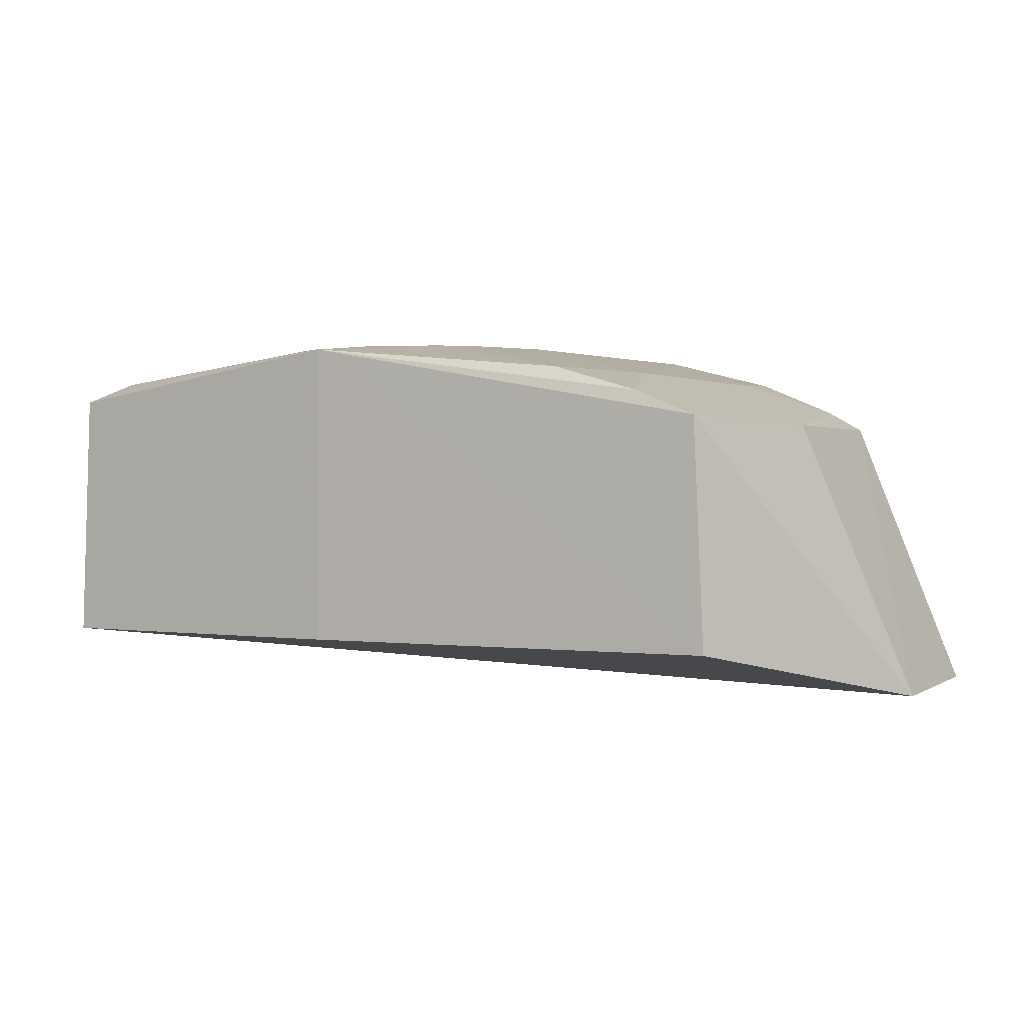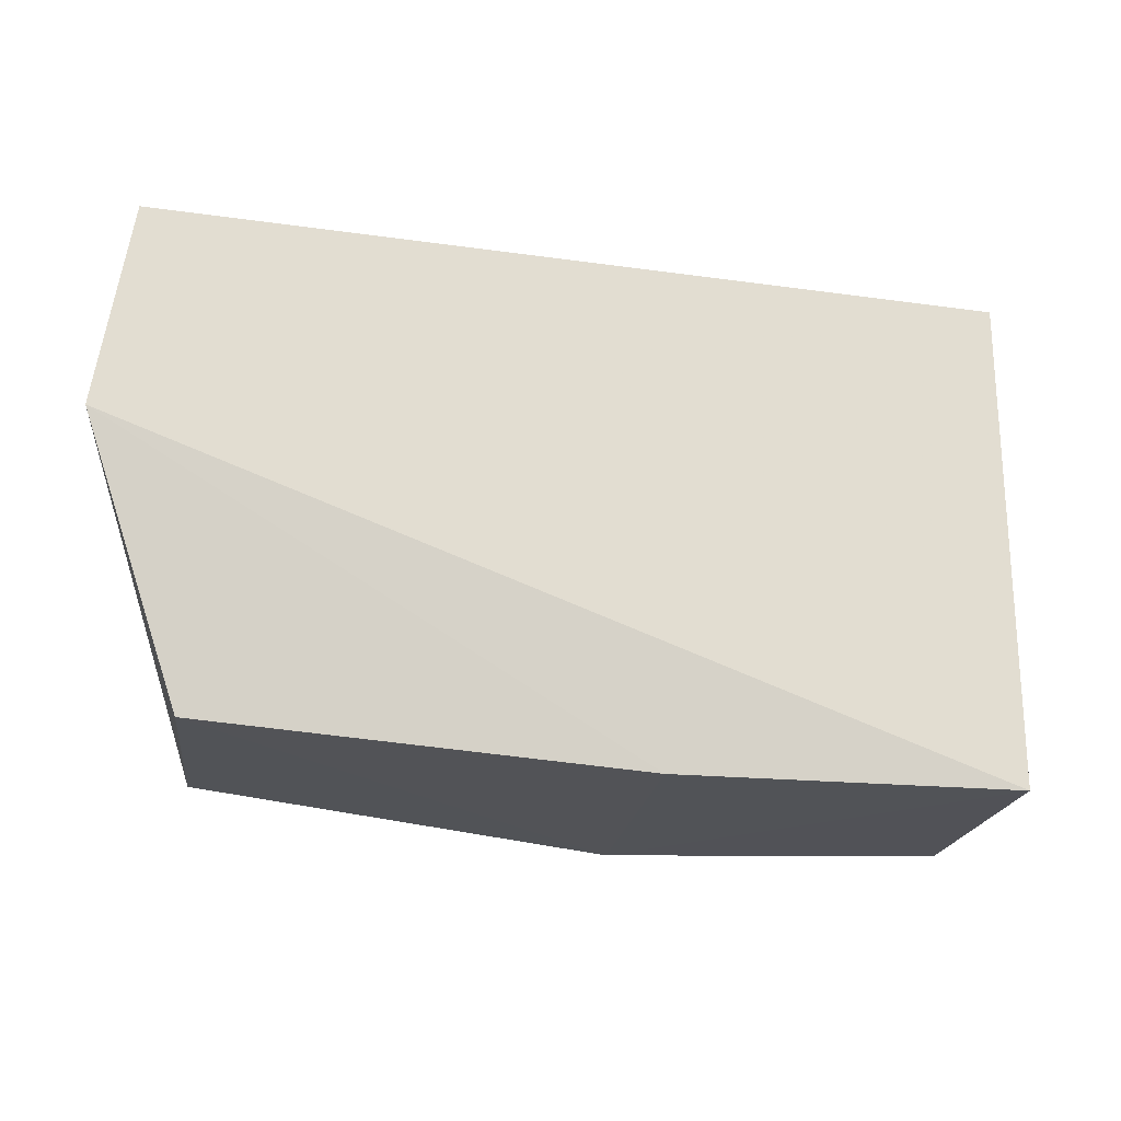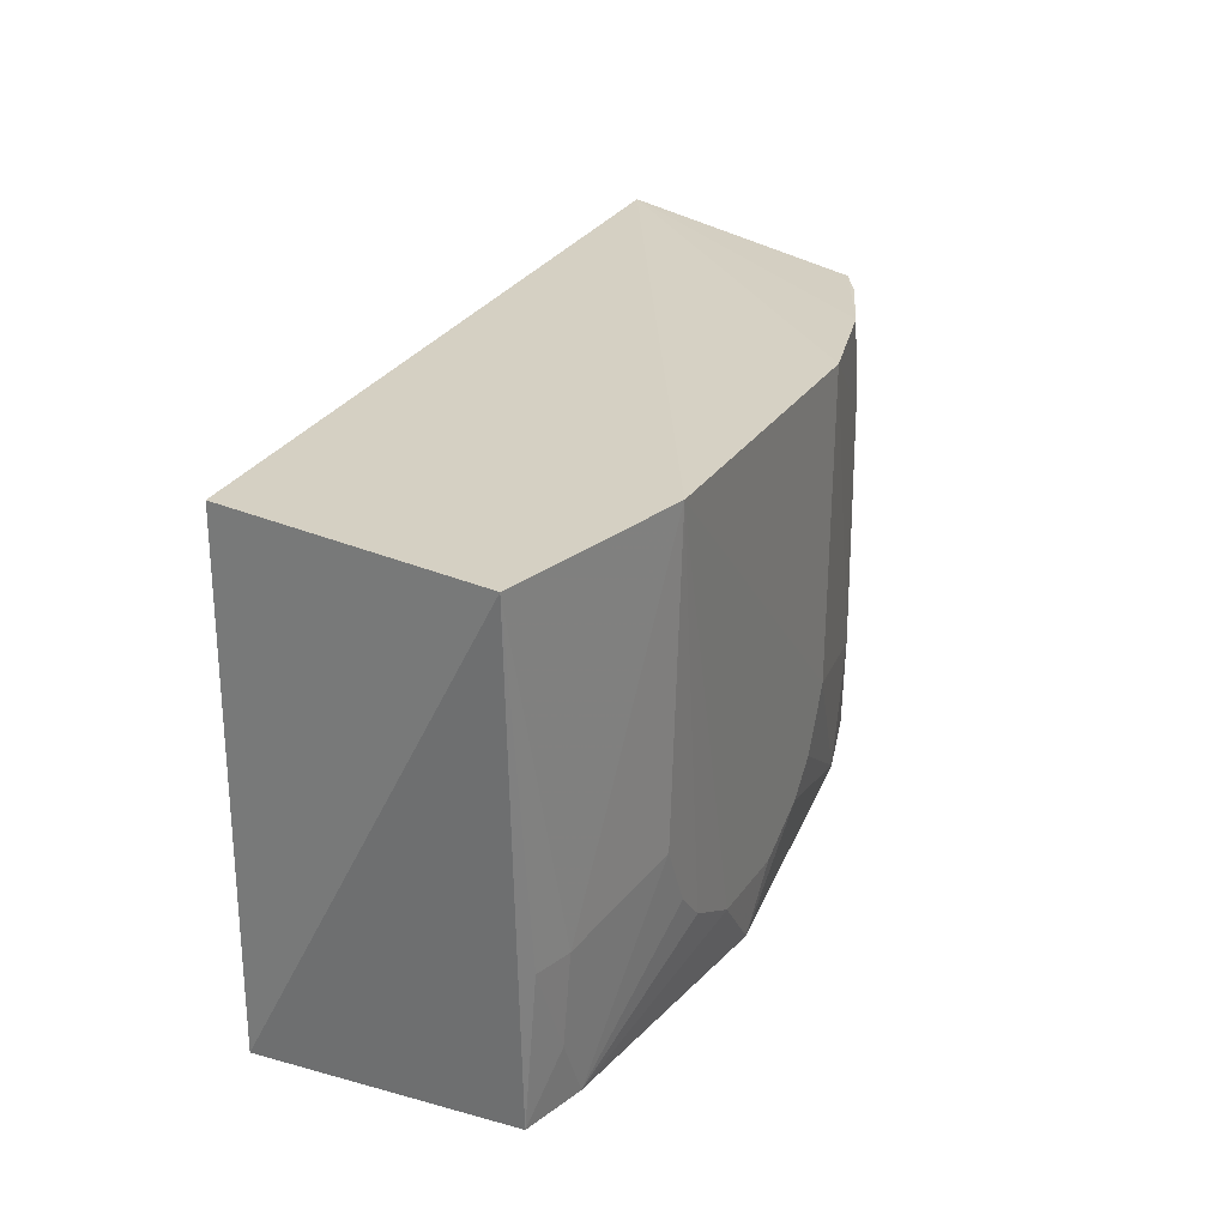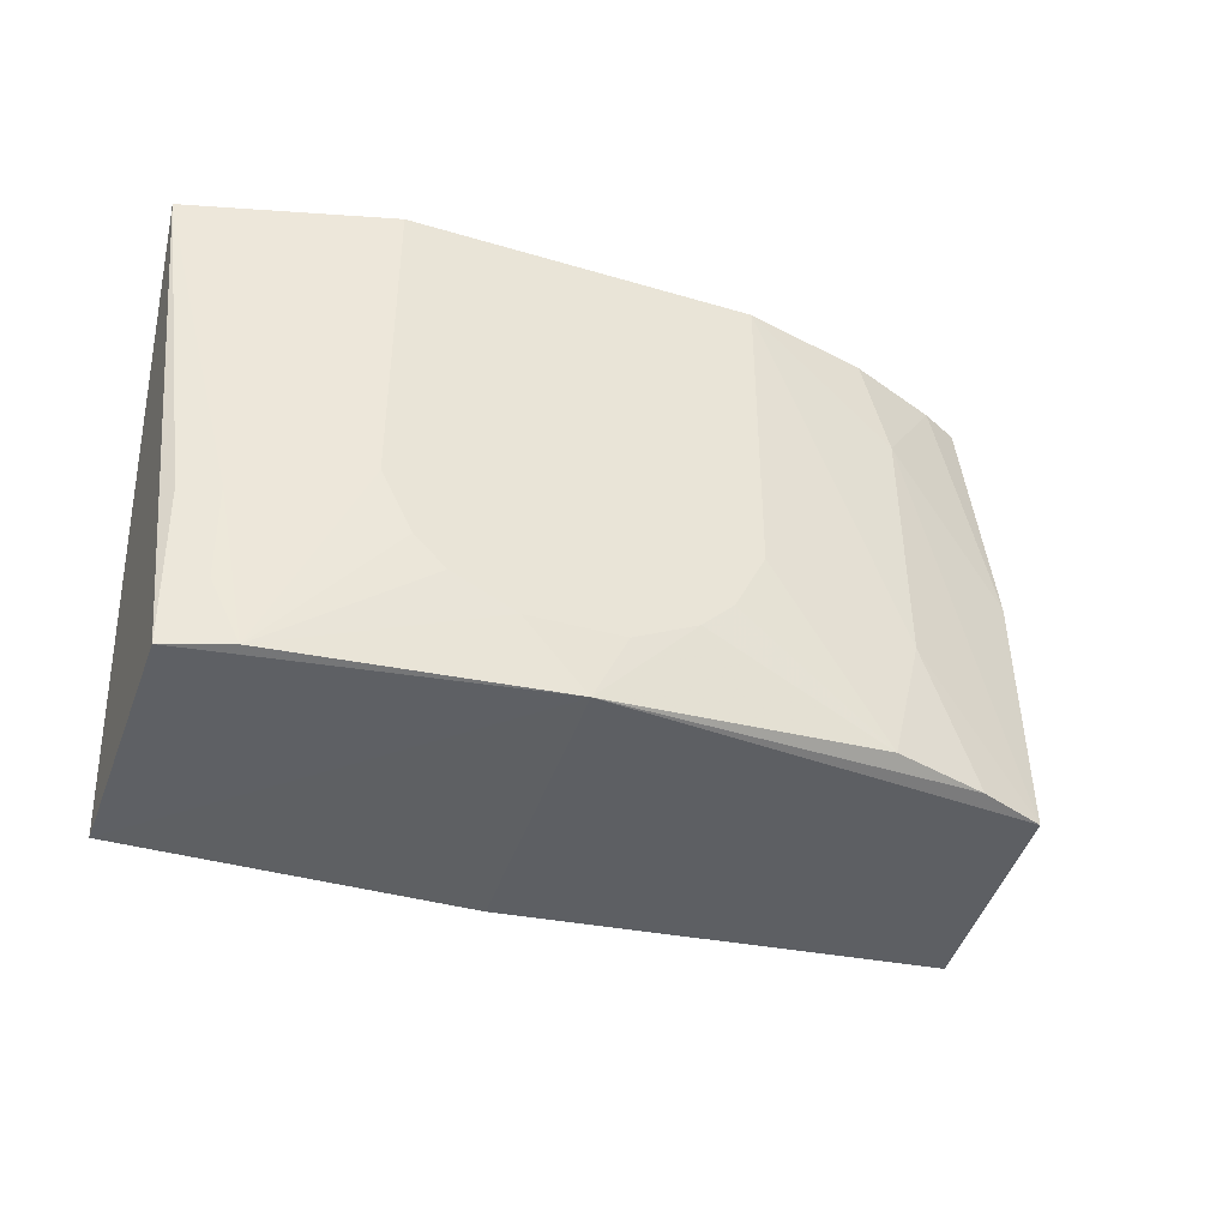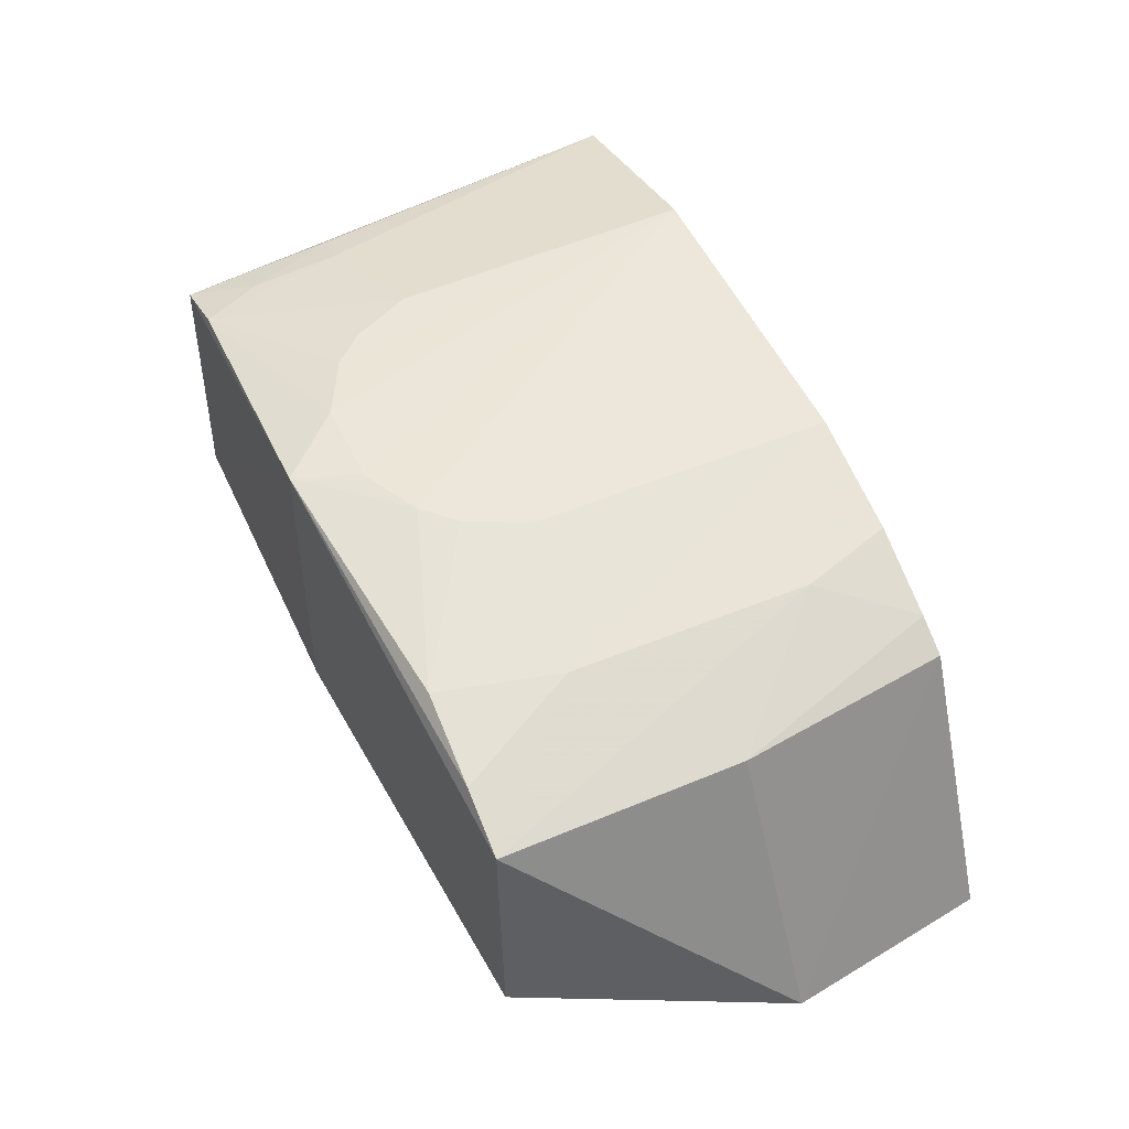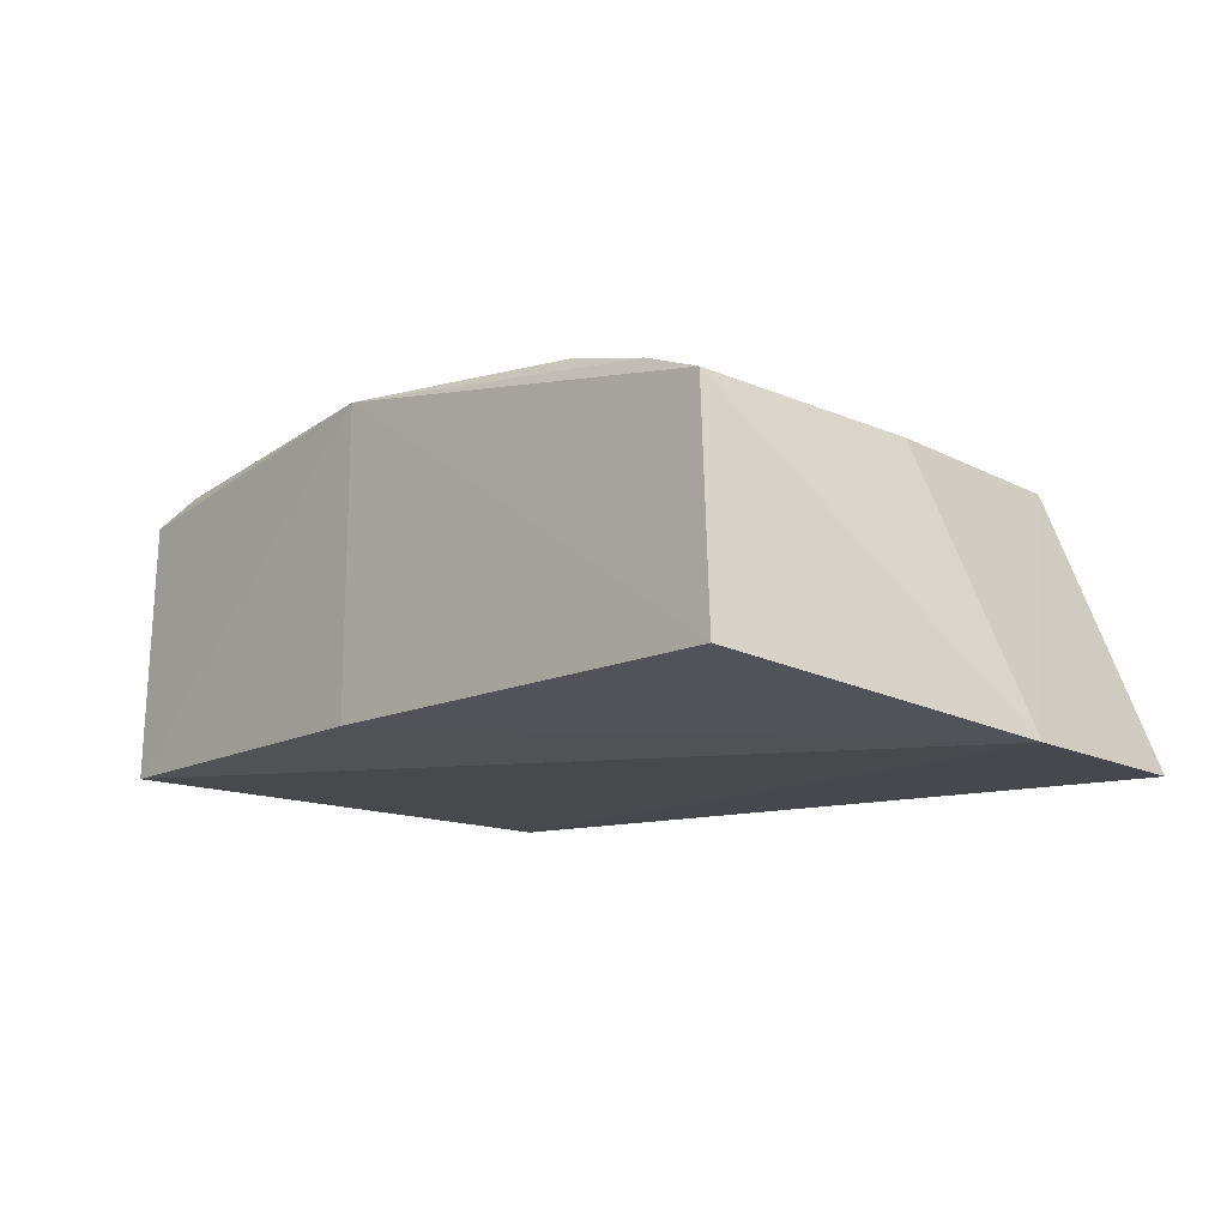
<metadata>
{"format":"obj","ext":"obj","renderer":"f3d","projection":"perspective","resolution":1024,"background":"white","views":[{"elev":0.2,"azim":-146.3,"up":"+Y"},{"elev":-22.1,"azim":-9.1,"up":"+Z"},{"elev":25.5,"azim":116.3,"up":"+Z"},{"elev":-42.1,"azim":161.9,"up":"+Z"},{"elev":49.8,"azim":-114.2,"up":"+Y"},{"elev":-14.6,"azim":-131.6,"up":"+Y"}]}
</metadata>
<code>
v 0.1314 -0.01509 0.007576
v 0.1314 -0.01509 -0.2348
v 0.1517 0.1172 0.006709
v -0.1082 0.1357 0.007136
v -0.2941 -0.04158 -0.08852
v -0.03518 0.1315 -0.2342
v -0.2784 -0.04015 0.01309
v 0.1277 0.1095 -0.2335
v 0.05422 0.1397 0.007467
v -0.242 0.09383 -0.219
v -0.07939 0.1347 -0.1879
v 0.03874 0.1344 -0.1727
v -0.2252 0.09438 0.006608
v -0.03522 -0.01509 -0.2348
v -0.1087 0.1344 -0.1432
v -0.1673 0.1187 -0.2183
v 0.09684 0.1181 -0.2325
v -0.005578 0.1348 -0.2028
v -0.1665 0.121 0.007031
v -0.2399 0.09316 -0.09939
v -0.2473 -0.01509 -0.2197
v -0.2114 0.1061 -0.2189
v -0.09416 0.1345 -0.1731
v 0.1121 0.1217 -0.1579
v -0.04985 0.1349 -0.2029
v 0.02394 0.1345 -0.1878
v -0.1813 0.1183 -0.1587
v -0.208 0.104 0.00634
v 0.1298 0.1163 -0.1587
v 0.1112 0.1179 -0.2026
v 0.05346 0.1348 -0.1428
v -0.1805 0.118 -0.03854
f 1 2 3
f 5 2 1
f 7 1 3
f 7 5 1
f 8 3 2
f 8 2 6
f 9 7 3
f 9 4 7
f 13 5 7
f 14 6 2
f 14 2 5
f 15 4 9
f 16 11 6
f 17 8 6
f 18 17 6
f 19 13 7
f 19 7 4
f 20 10 5
f 20 5 13
f 21 10 6
f 21 6 14
f 21 14 5
f 21 5 10
f 22 16 6
f 22 6 10
f 23 16 15
f 23 11 16
f 23 15 9
f 23 9 11
f 24 9 3
f 25 11 9
f 25 9 18
f 25 18 6
f 25 6 11
f 26 18 9
f 26 9 12
f 26 12 17
f 26 17 18
f 27 4 15
f 27 15 16
f 27 16 22
f 27 22 10
f 28 20 13
f 28 13 19
f 29 24 3
f 29 3 8
f 30 8 17
f 30 17 24
f 30 29 8
f 30 24 29
f 31 24 17
f 31 17 12
f 31 12 9
f 31 9 24
f 32 19 4
f 32 4 27
f 32 28 19
f 32 20 28
f 32 27 10
f 32 10 20

</code>
